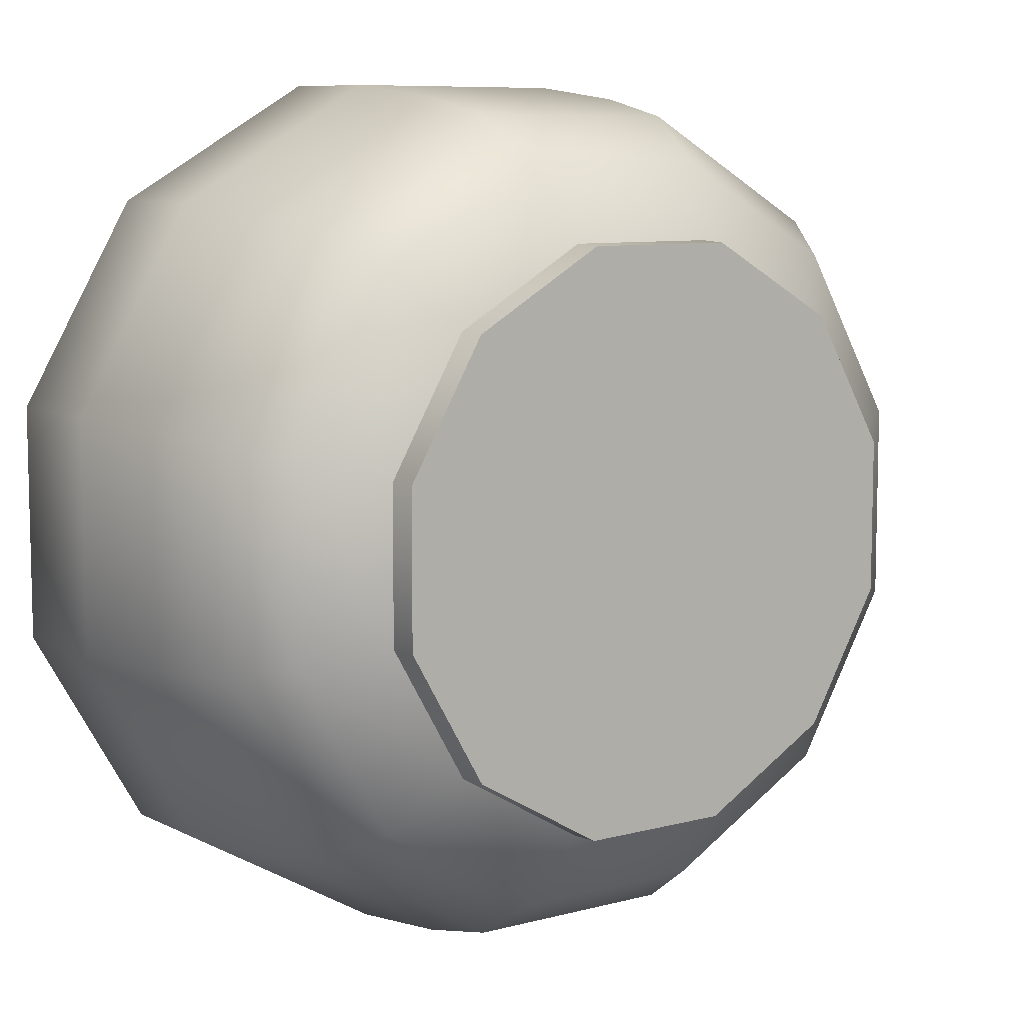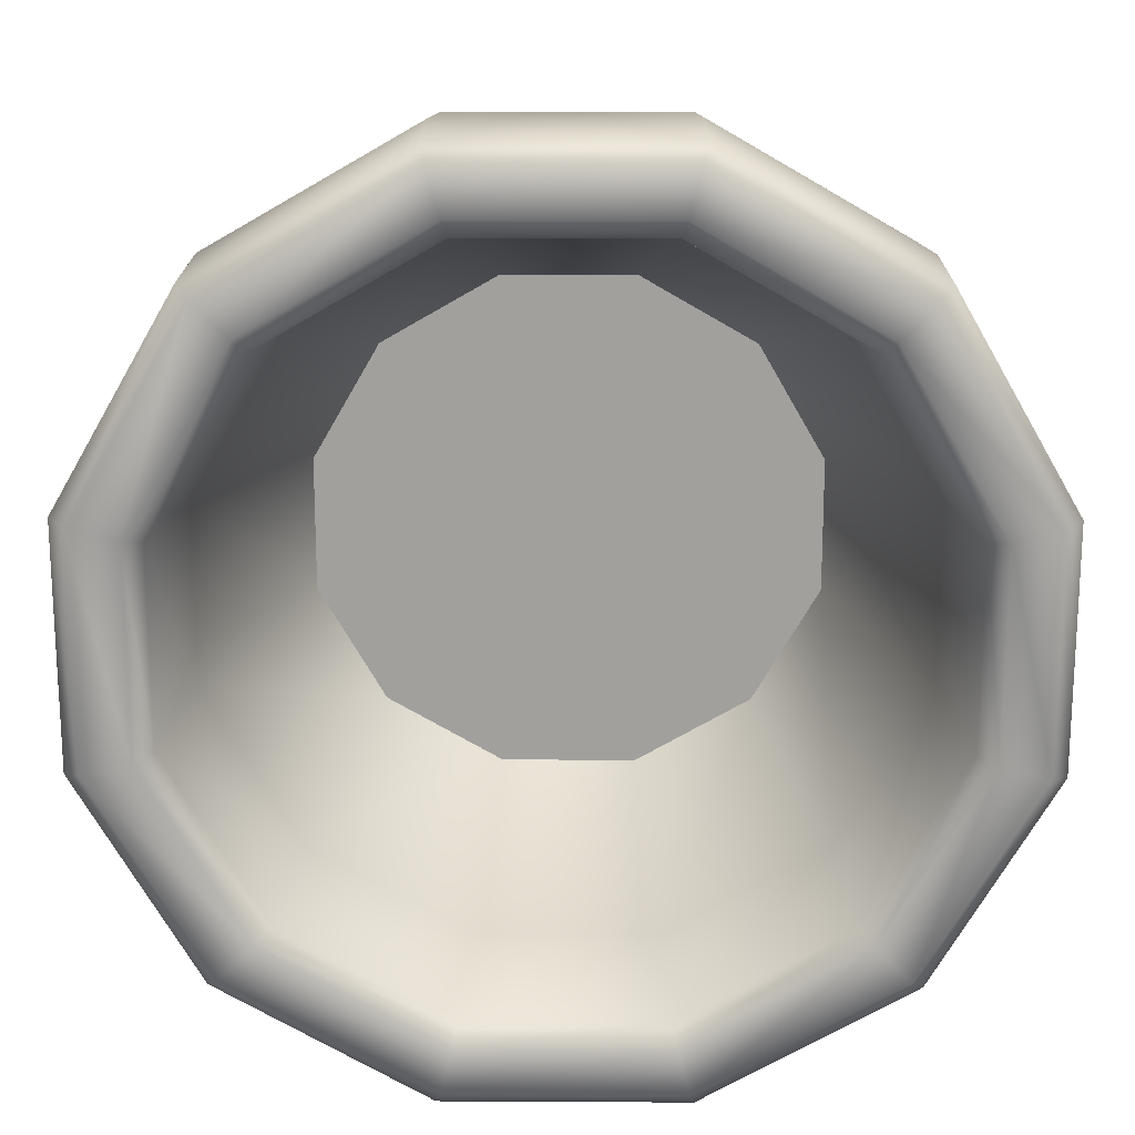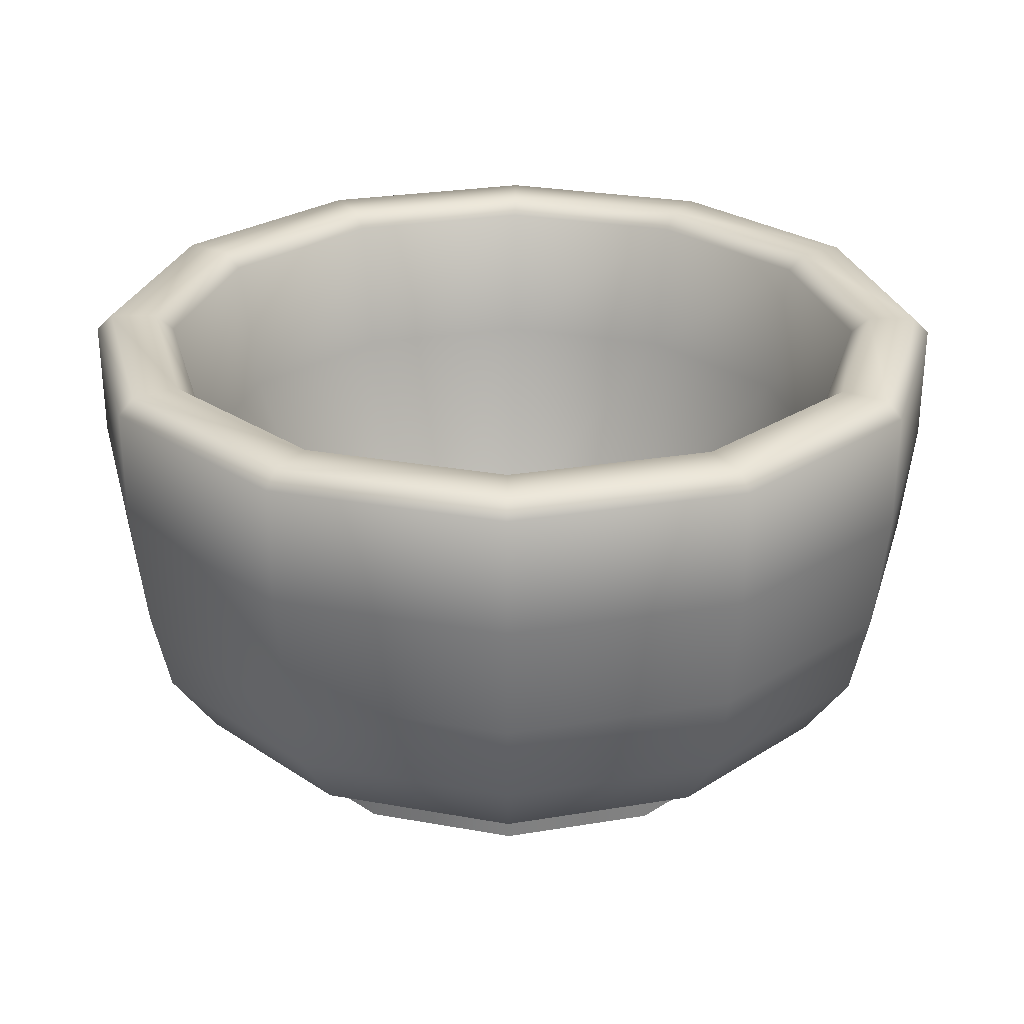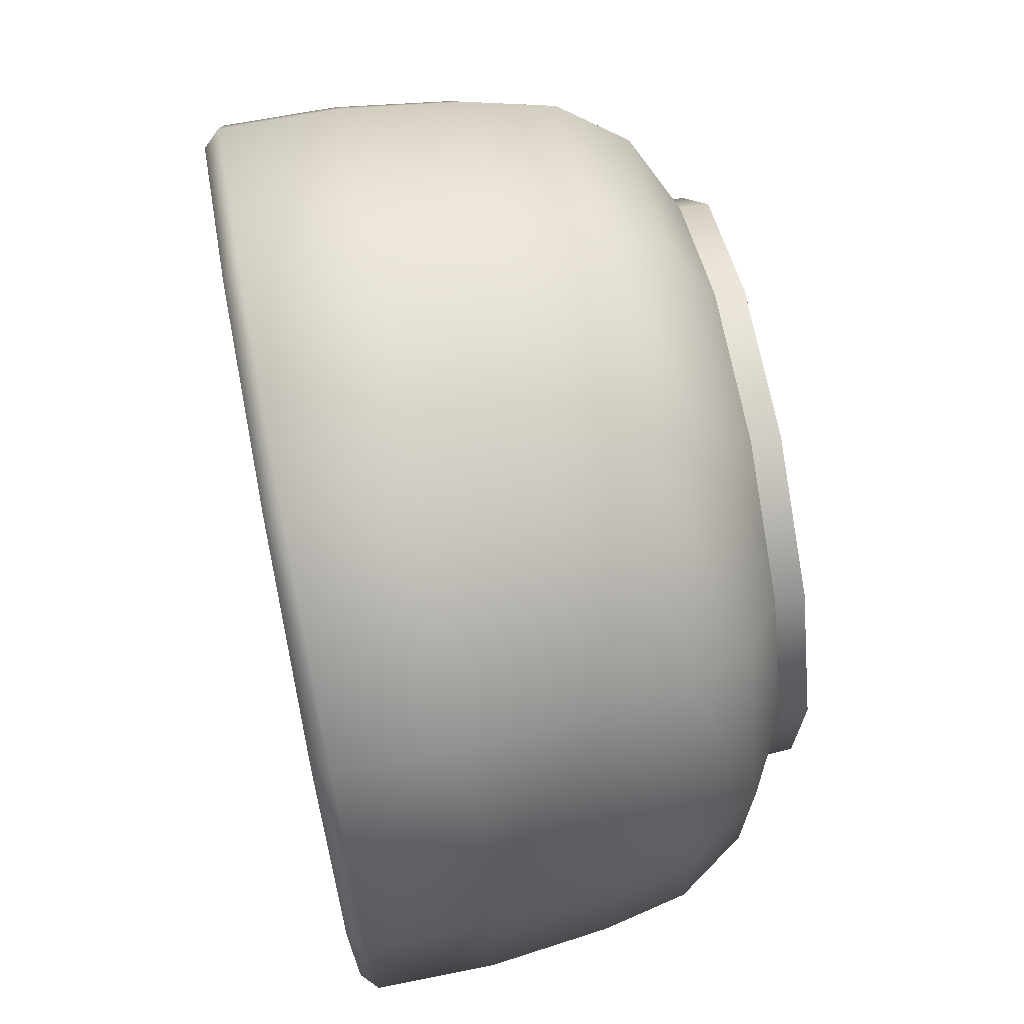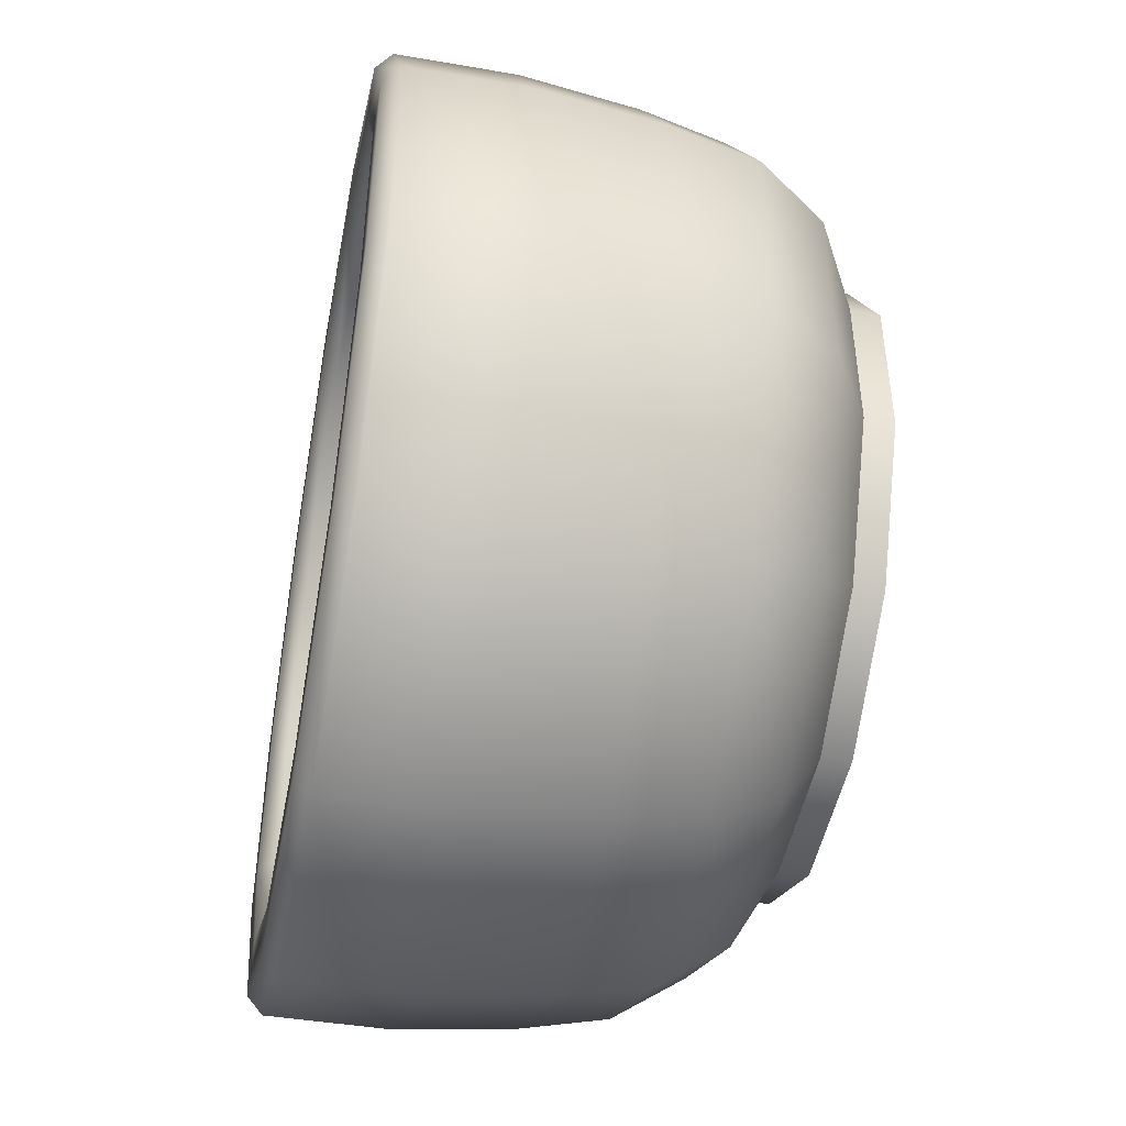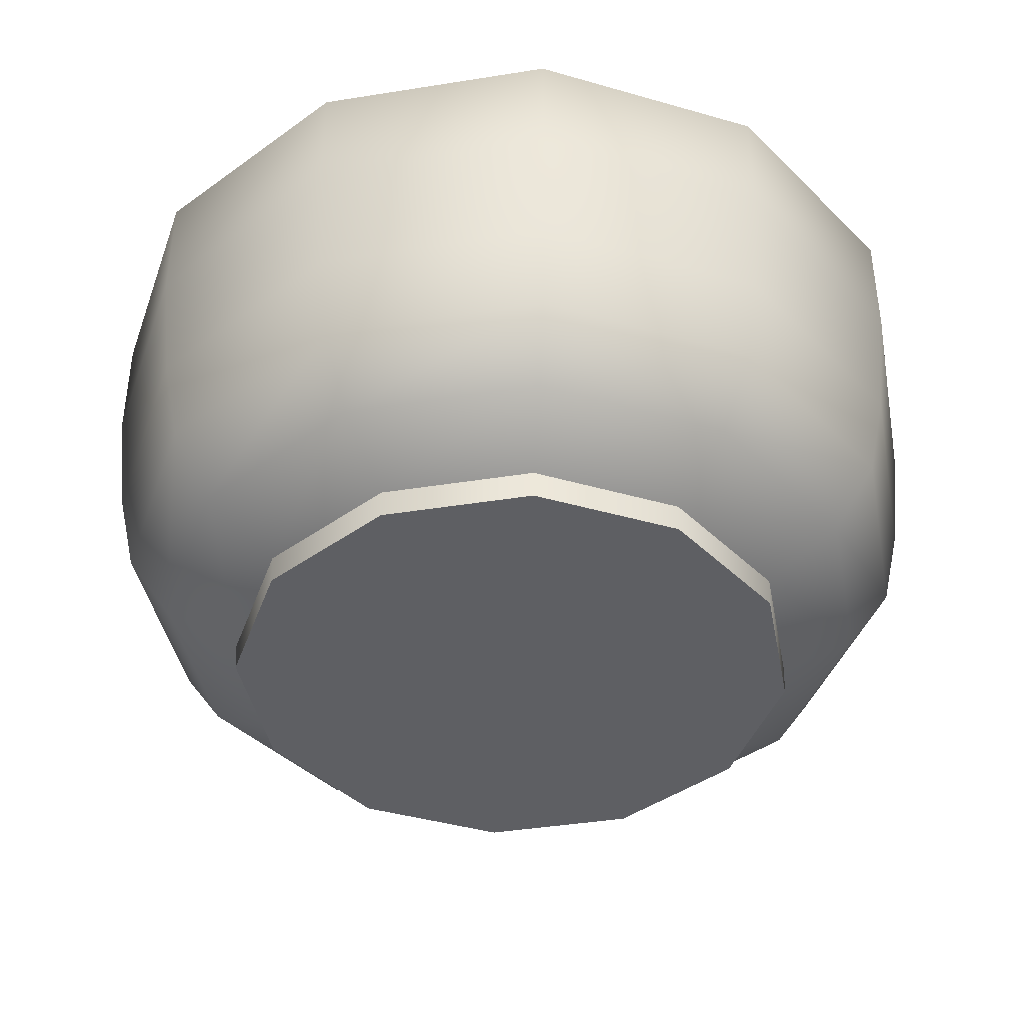
<metadata>
{"format":"obj","ext":"obj","renderer":"f3d","projection":"perspective","resolution":1024,"background":"white","views":[{"elev":8.4,"azim":-36.0,"up":"+Z"},{"elev":18.4,"azim":-179.4,"up":"+Z"},{"elev":27.2,"azim":105.6,"up":"+Y"},{"elev":70.1,"azim":-101.0,"up":"+Z"},{"elev":-47.3,"azim":-100.7,"up":"+Z"},{"elev":-41.6,"azim":160.9,"up":"+Y"}]}
</metadata>
<code>
o mixing_bowl
v 0 -0.001625 -0
v 0.201 0.2135 -0.201
v 0.1657 0.04316 -0.1657
v 0.2745 0.2135 -0.07356
v 0.2263 0.04316 -0.06064
v 0.2745 0.2135 0.07356
v 0.2263 0.04316 0.06064
v 0.201 0.2135 0.201
v 0.1657 0.04316 0.1657
v 0.07356 0.2135 0.2745
v 0.06064 0.04316 0.2263
v -0.07356 0.2135 0.2745
v -0.06064 0.04316 0.2263
v -0.201 0.2135 0.201
v -0.1657 0.04316 0.1657
v -0.2745 0.2135 0.07356
v -0.2263 0.04316 0.06064
v -0.2745 0.2135 -0.07356
v -0.2263 0.04316 -0.06064
v -0.201 0.2135 -0.201
v -0.1657 0.04316 -0.1657
v -0.07356 0.2135 -0.2745
v -0.06064 0.04316 -0.2263
v 0.07356 0.2135 -0.2745
v 0.06064 0.04316 -0.2263
v -1e-06 0.0645 -0
v -0.1556 0.1982 0.1556
v -0.2126 0.1982 0.05695
v 0.1556 0.1982 0.1556
v 0.05695 0.1982 0.2126
v -0.05695 0.1982 -0.2126
v 0.05695 0.1982 -0.2126
v 0.1556 0.1982 -0.1556
v 0.2126 0.1982 -0.05695
v -0.2126 0.1982 -0.05695
v -0.05695 0.1982 0.2126
v 0.2126 0.1982 0.05695
v -0.1556 0.1982 -0.1556
v 0.1566 0.0645 -0.04196
v 0.1146 0.0645 -0.1146
v 0.1566 0.0645 0.04196
v 0.1146 0.0645 0.1146
v 0.04196 0.0645 0.1566
v -0.04196 0.0645 0.1566
v -0.1146 0.0645 0.1146
v -0.1566 0.0645 0.04196
v -0.1566 0.0645 -0.04196
v -0.1146 0.0645 -0.1146
v -0.04196 0.0645 -0.1566
v 0.04196 0.0645 -0.1566
v 0.1947 0.1386 -0.1947
v 0.2659 0.1386 -0.07126
v 0.2659 0.1386 0.07126
v 0.1947 0.1386 0.1947
v 0.07126 0.1386 0.2659
v -0.07126 0.1386 0.2659
v -0.1947 0.1386 0.1947
v -0.2659 0.1386 0.07126
v -0.2659 0.1386 -0.07126
v -0.1947 0.1386 -0.1947
v -0.07126 0.1386 -0.2659
v 0.07126 0.1386 -0.2659
v 0.2545 0.08509 -0.06818
v 0.2545 0.08509 0.06818
v 0.1863 0.08509 0.1863
v 0.06818 0.08509 0.2545
v -0.06818 0.08509 0.2545
v -0.1863 0.08509 0.1863
v -0.2545 0.08509 0.06818
v -0.2545 0.08509 -0.06818
v -0.1863 0.08509 -0.1863
v -0.06818 0.08509 -0.2545
v 0.06818 0.08509 -0.2545
v 0.1863 0.08509 -0.1863
v 0.1791 0.01636 -0.04799
v 0.1782 -0.001625 -0.04776
v 0.1305 -0.001625 -0.1305
v 0.1311 0.01636 -0.1311
v 0.1791 0.01636 0.04799
v 0.1782 -0.001625 0.04776
v 0.1311 0.01636 0.1311
v 0.1305 -0.001625 0.1305
v 0.04799 0.01636 0.1791
v 0.04776 -0.001625 0.1782
v -0.04799 0.01636 0.1791
v -0.04776 -0.001625 0.1782
v -0.1311 0.01636 0.1311
v -0.1305 -0.001625 0.1305
v -0.1791 0.01636 0.04799
v -0.1782 -0.001625 0.04776
v -0.1791 0.01636 -0.04799
v -0.1782 -0.001625 -0.04776
v -0.1311 0.01636 -0.1311
v -0.1305 -0.001625 -0.1305
v -0.04799 0.01636 -0.1791
v -0.04776 -0.001625 -0.1782
v 0.04799 0.01636 -0.1791
v 0.04776 -0.001625 -0.1782
v 0.1727 0.2984 -0.1727
v 0.1644 0.2885 -0.1644
v 0.2246 0.2885 -0.06018
v 0.2359 0.2984 -0.06321
v 0.2246 0.2885 0.06018
v 0.2359 0.2984 0.06321
v 0.1644 0.2885 0.1644
v 0.1727 0.2984 0.1727
v 0.06018 0.2885 0.2246
v 0.06321 0.2984 0.2359
v -0.06018 0.2885 0.2246
v -0.06321 0.2984 0.2359
v -0.1644 0.2885 0.1644
v -0.1727 0.2984 0.1727
v -0.2246 0.2885 0.06018
v -0.2359 0.2984 0.06321
v -0.2246 0.2885 -0.06018
v -0.2359 0.2984 -0.06321
v -0.1644 0.2885 -0.1644
v -0.1727 0.2984 -0.1727
v -0.06018 0.2885 -0.2246
v -0.06321 0.2984 -0.2359
v 0.06018 0.2885 -0.2246
v 0.06321 0.2984 -0.2359
v 0.2651 0.2984 -0.07103
v 0.275 0.2884 -0.07369
v 0.2013 0.2884 -0.2013
v 0.1941 0.2984 -0.1941
v 0.2651 0.2984 0.07103
v 0.275 0.2884 0.07369
v 0.1941 0.2984 0.1941
v 0.2013 0.2884 0.2013
v 0.07103 0.2984 0.2651
v 0.07369 0.2884 0.275
v -0.07103 0.2984 0.2651
v -0.07369 0.2884 0.275
v -0.1941 0.2984 0.1941
v -0.2013 0.2884 0.2013
v -0.2651 0.2984 0.07103
v -0.275 0.2884 0.07369
v -0.2651 0.2984 -0.07103
v -0.275 0.2884 -0.07369
v -0.1941 0.2984 -0.1941
v -0.2013 0.2884 -0.2013
v -0.07103 0.2984 -0.2651
v -0.07369 0.2884 -0.275
v 0.07103 0.2984 -0.2651
v 0.07369 0.2884 -0.275
f 132 134 12 10
f 134 136 14 12
f 136 138 16 14
f 138 140 18 16
f 140 142 20 18
f 142 144 22 20
f 144 146 24 22
f 128 130 8 6
f 28 27 45 46
f 130 132 10 8
f 74 63 5 3
f 1 76 80
f 63 64 7 5
f 3 5 75 78
f 64 65 9 7
f 1 80 82
f 65 66 11 9
f 1 82 84
f 66 67 13 11
f 1 84 86
f 67 68 15 13
f 1 86 88
f 68 69 17 15
f 1 88 90
f 69 70 19 17
f 1 90 92
f 70 71 21 19
f 1 92 94
f 71 72 23 21
f 1 94 96
f 72 73 25 23
f 1 96 98
f 73 74 3 25
f 1 98 77
f 108 110 133 131
f 110 112 135 133
f 112 114 137 135
f 114 116 139 137
f 116 118 141 139
f 118 120 143 141
f 120 122 145 143
f 125 124 4 2
f 122 99 126 145
f 146 125 2 24
f 106 108 131 129
f 30 29 42 43
f 32 31 49 50
f 34 33 40 39
f 35 28 46 47
f 36 30 43 44
f 33 32 50 40
f 37 34 39 41
f 38 35 47 48
f 27 36 44 45
f 29 37 41 42
f 31 38 48 49
f 119 117 38 31
f 105 103 37 29
f 111 109 36 27
f 117 115 35 38
f 104 106 129 127
f 102 104 127 123
f 109 107 30 36
f 115 113 28 35
f 103 101 34 37
f 121 119 31 32
f 107 105 29 30
f 113 111 27 28
f 26 39 40
f 26 41 39
f 26 42 41
f 26 43 42
f 26 44 43
f 26 45 44
f 26 46 45
f 26 47 46
f 26 48 47
f 26 49 48
f 26 50 49
f 26 40 50
f 100 121 32 33
f 99 102 123 126
f 25 3 78 97
f 1 77 76
f 9 11 83 81
f 11 13 85 83
f 13 15 87 85
f 15 17 89 87
f 17 19 91 89
f 19 21 93 91
f 21 23 95 93
f 23 25 97 95
f 7 9 81 79
f 24 2 51 62
f 22 24 62 61
f 20 22 61 60
f 18 20 60 59
f 16 18 59 58
f 14 16 58 57
f 12 14 57 56
f 10 12 56 55
f 8 10 55 54
f 6 8 54 53
f 4 6 53 52
f 2 4 52 51
f 62 51 74 73
f 61 62 73 72
f 60 61 72 71
f 59 60 71 70
f 58 59 70 69
f 57 58 69 68
f 56 57 68 67
f 55 56 67 66
f 54 55 66 65
f 53 54 65 64
f 52 53 64 63
f 51 52 63 74
f 76 77 78 75
f 80 76 75 79
f 82 80 79 81
f 84 82 81 83
f 86 84 83 85
f 88 86 85 87
f 90 88 87 89
f 92 90 89 91
f 94 92 91 93
f 96 94 93 95
f 98 96 95 97
f 77 98 97 78
f 5 7 79 75
f 124 128 6 4
f 126 123 124 125
f 123 127 128 124
f 127 129 130 128
f 129 131 132 130
f 131 133 134 132
f 133 135 136 134
f 135 137 138 136
f 137 139 140 138
f 139 141 142 140
f 141 143 144 142
f 143 145 146 144
f 145 126 125 146
f 102 99 100 101
f 104 102 101 103
f 106 104 103 105
f 108 106 105 107
f 110 108 107 109
f 112 110 109 111
f 114 112 111 113
f 116 114 113 115
f 118 116 115 117
f 120 118 117 119
f 122 120 119 121
f 99 122 121 100
f 101 100 33 34

</code>
